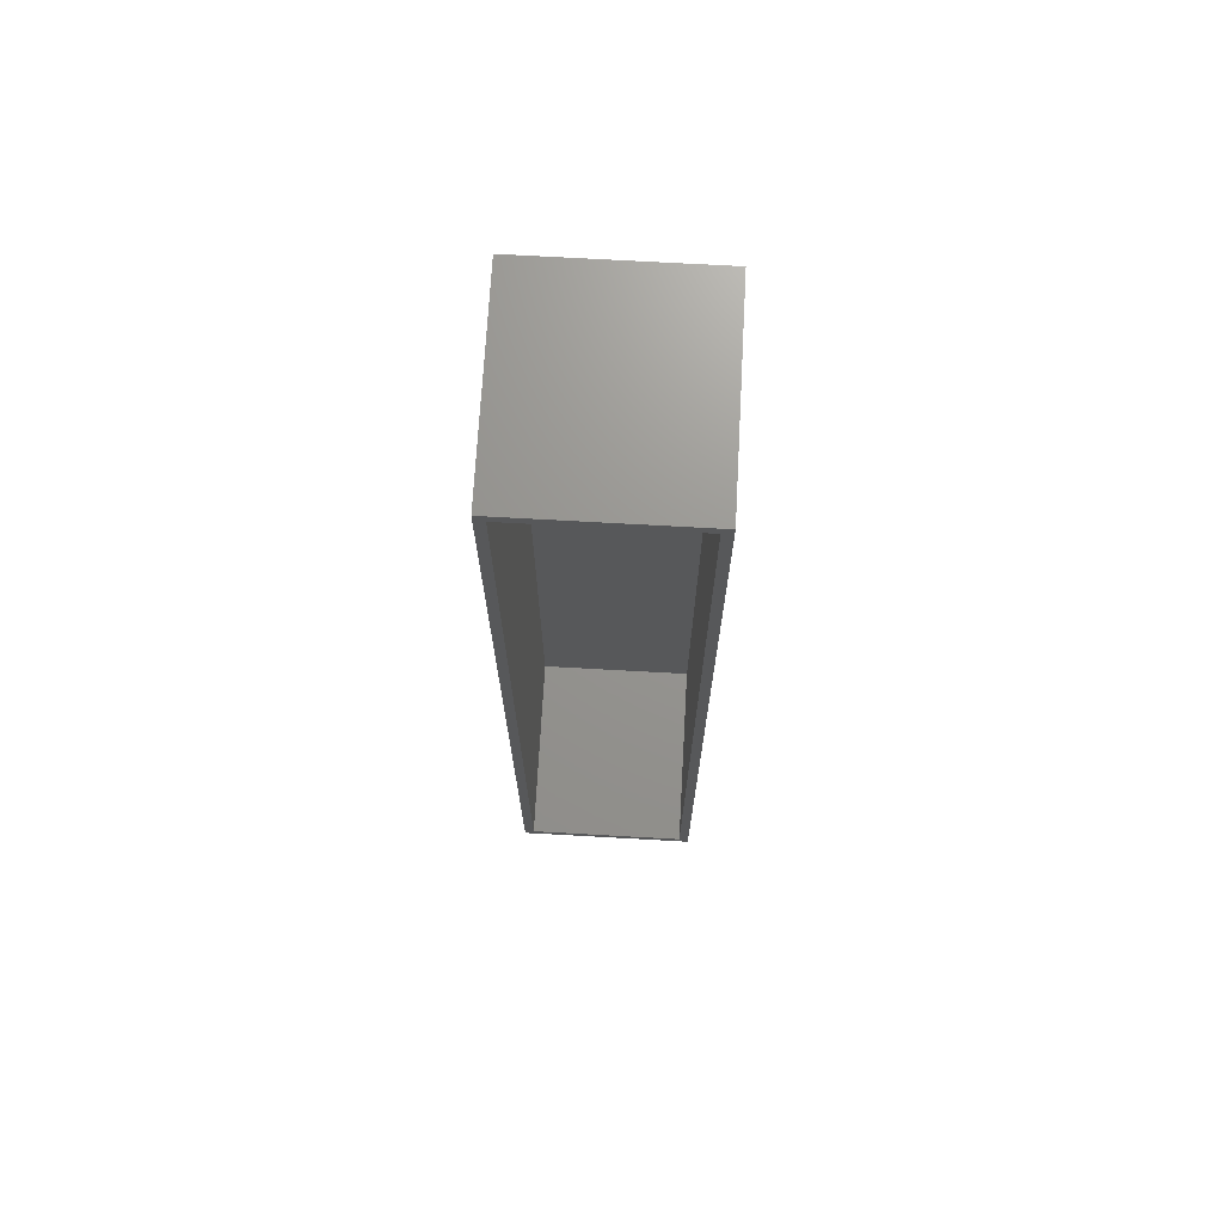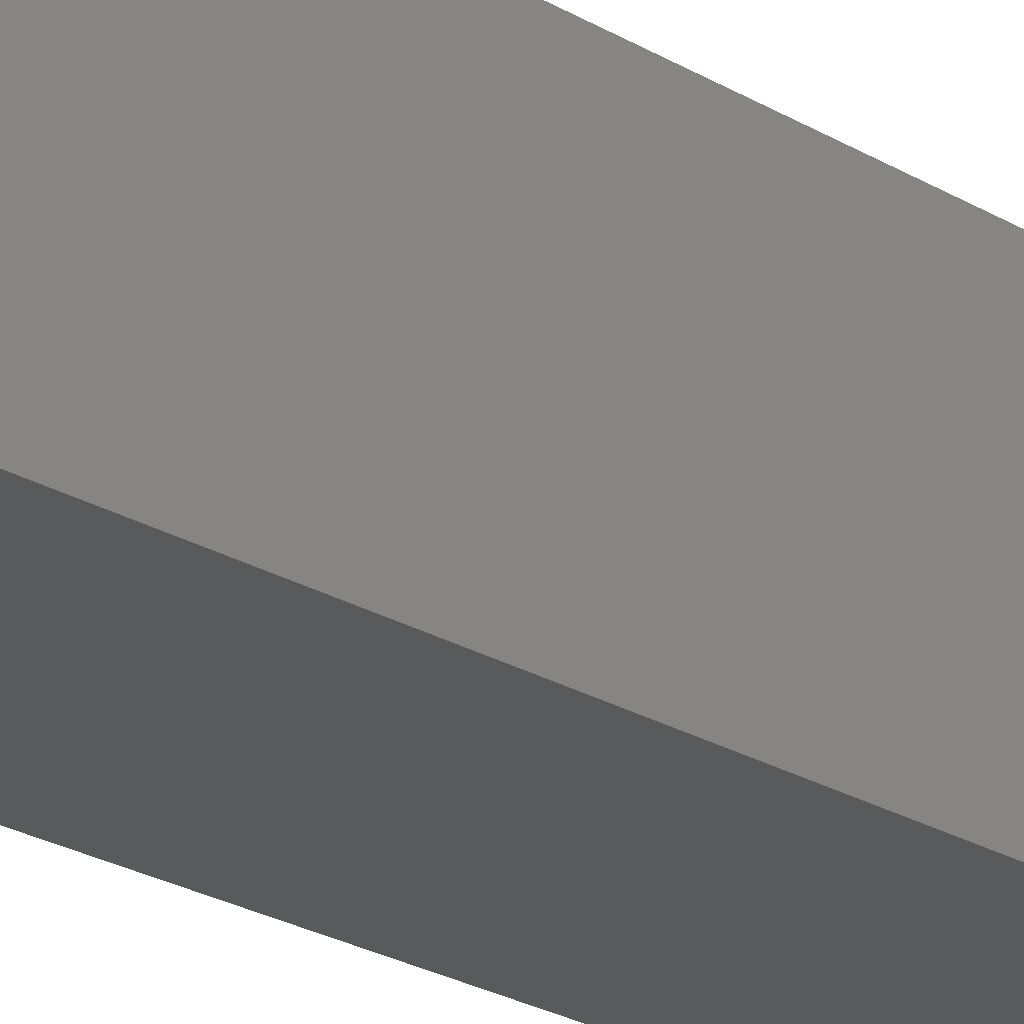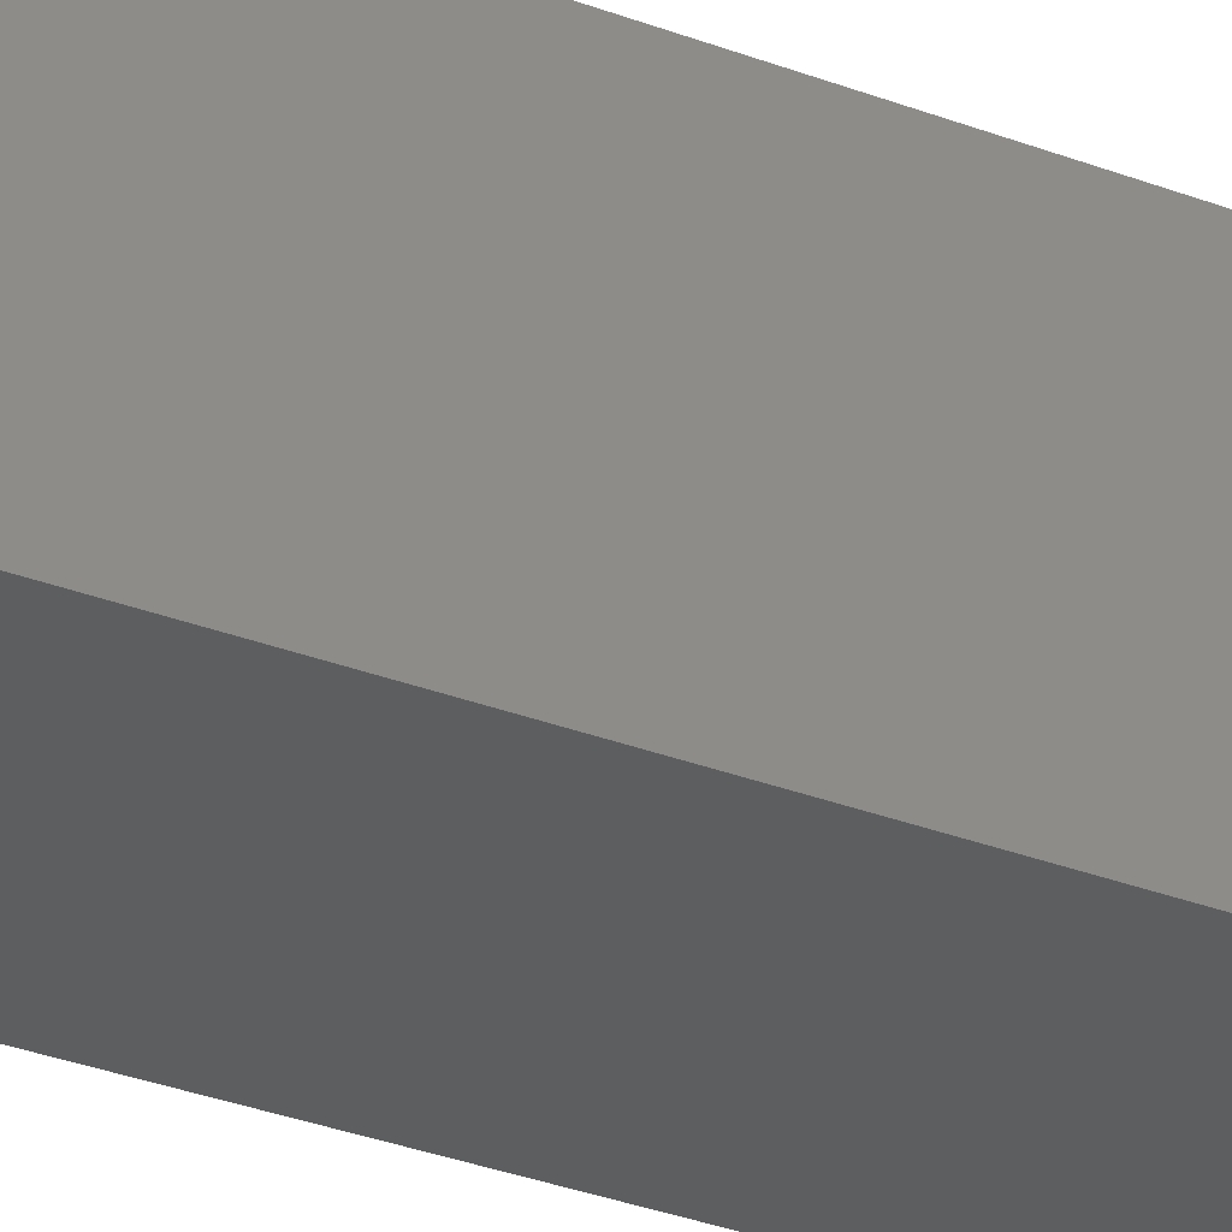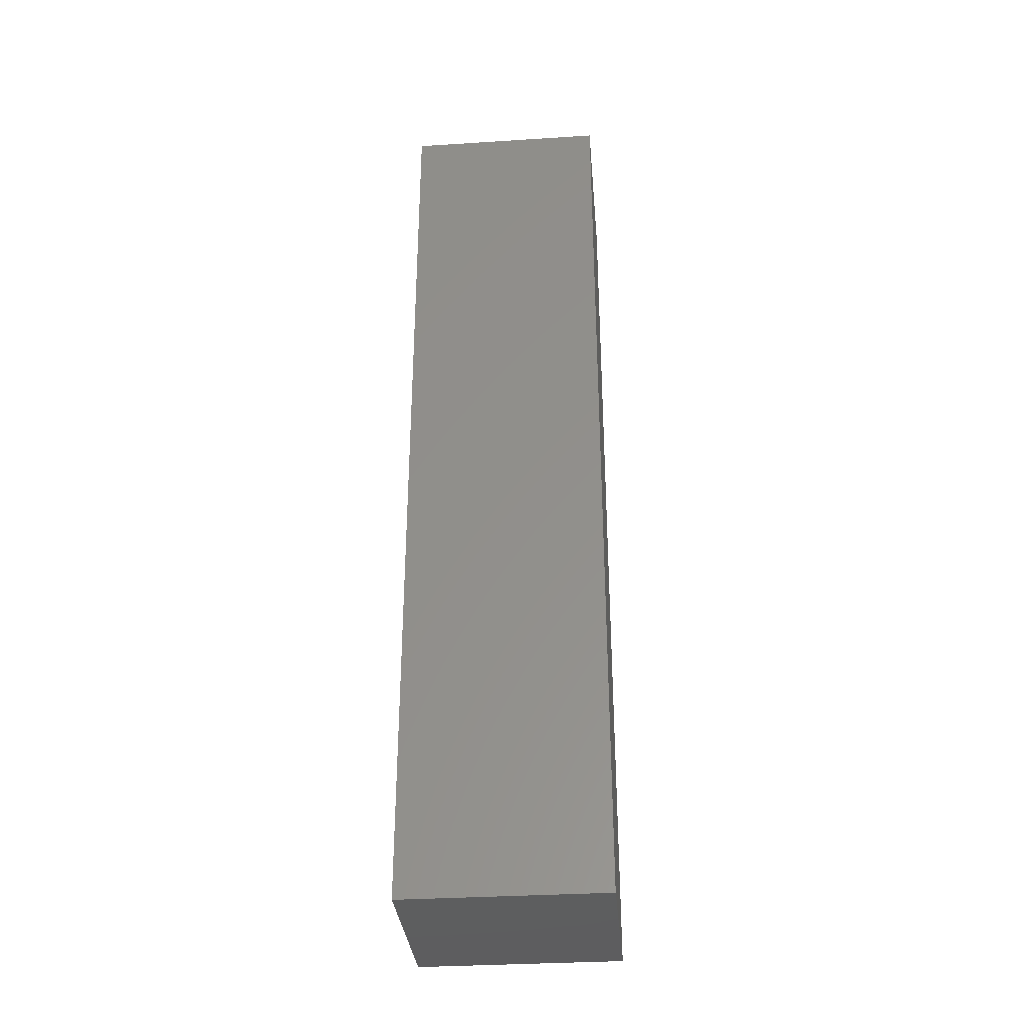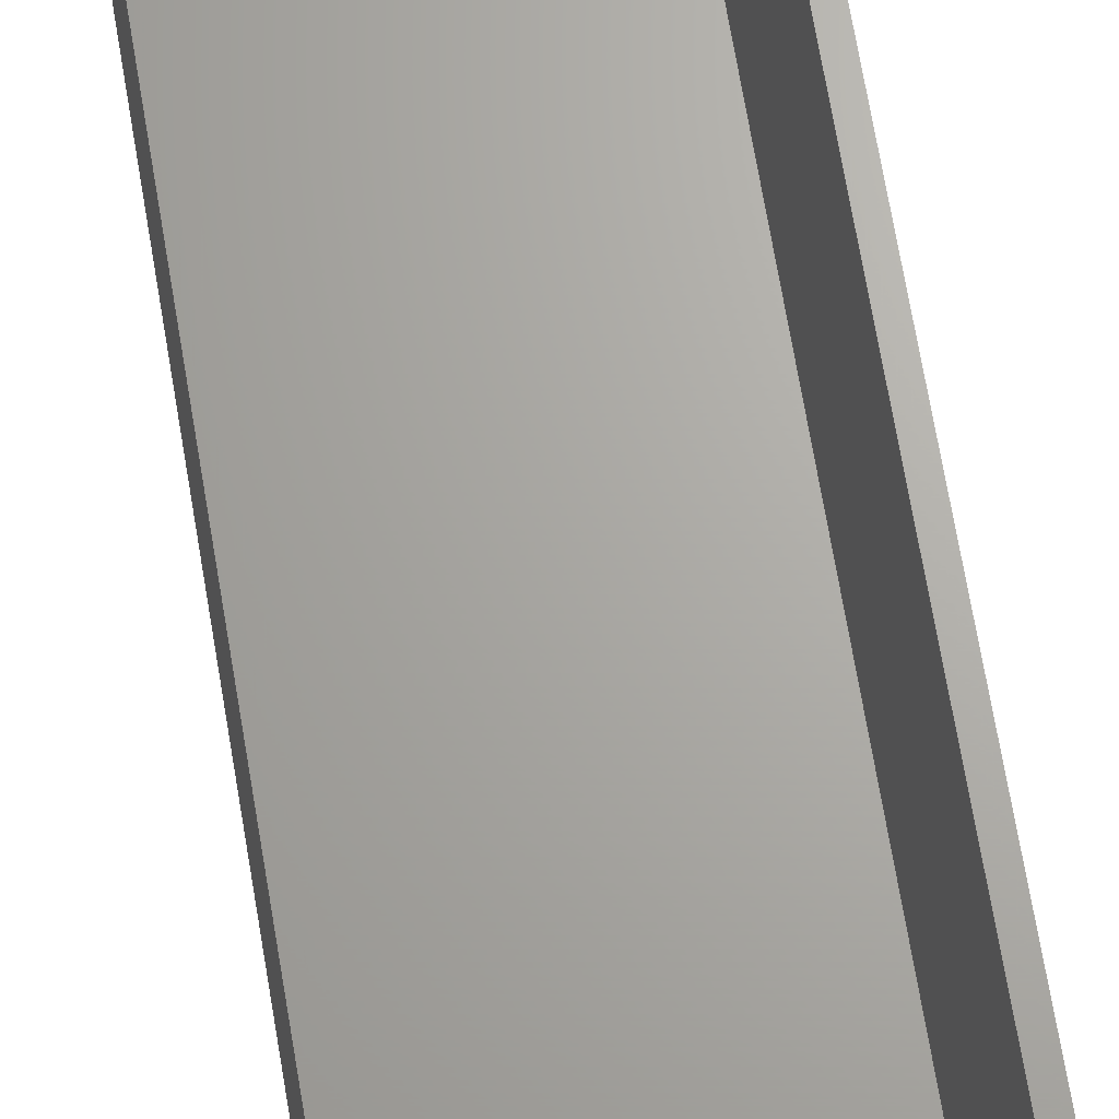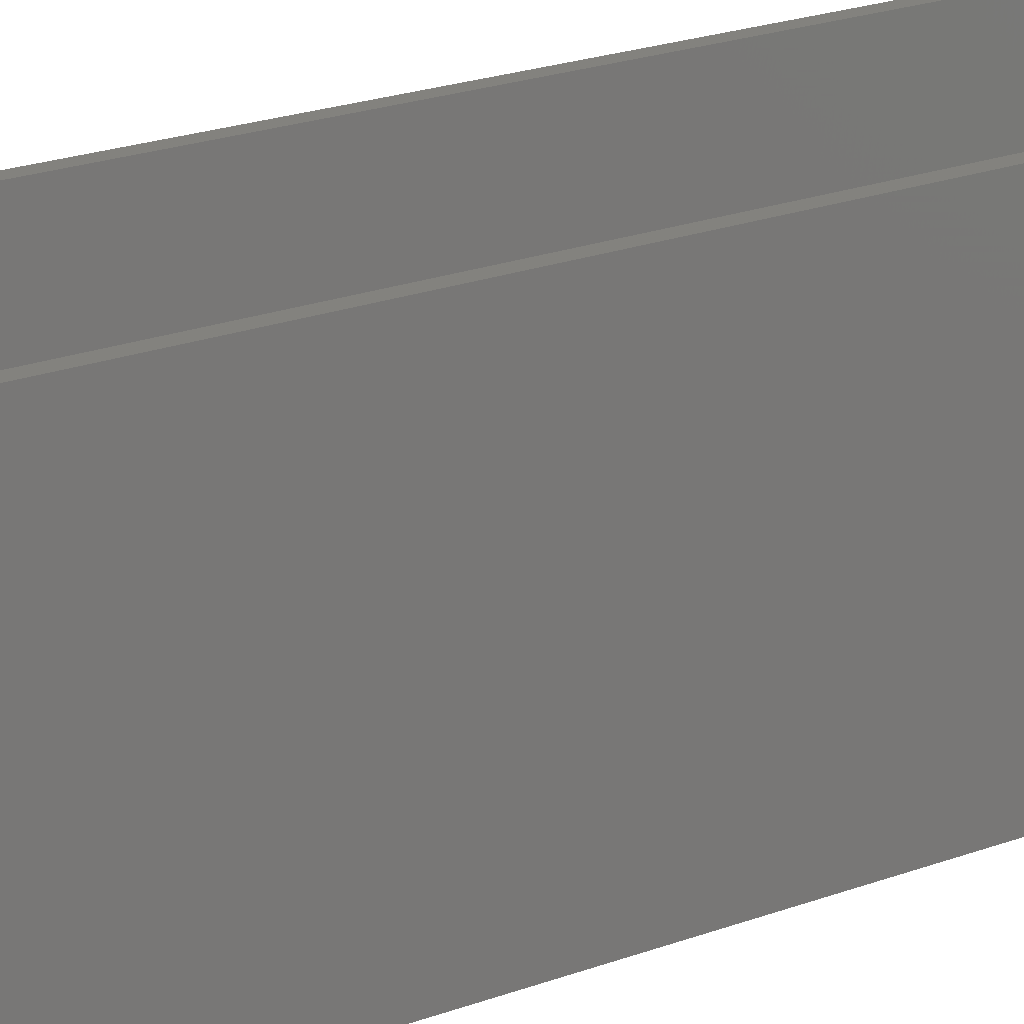
<metadata>
{"format":"stl","ext":"stl","renderer":"f3d","projection":"perspective","resolution":1024,"background":"white","views":[{"elev":70.8,"azim":3.2,"up":"+Y"},{"elev":-24.1,"azim":-134.8,"up":"+Z"},{"elev":-33.7,"azim":-117.2,"up":"+Z"},{"elev":-33.6,"azim":95.0,"up":"+Y"},{"elev":66.8,"azim":170.6,"up":"+Z"},{"elev":16.5,"azim":49.3,"up":"+Z"}]}
</metadata>
<code>
# stl→obj: 16 verts, 28 faces
v -11.2 -58.7 -12.5
v -11.2 58.7 12.5
v -11.2 58.7 -12.5
v -11.2 -58.7 12.5
v 11.2 58.7 12.5
v 10 57.5 12.5
v 11.2 -58.7 12.5
v -10 57.5 12.5
v -10 -57.5 12.5
v 10 -57.5 12.5
v 11.2 58.7 -12.5
v 11.2 -58.7 -12.5
v -10 57.5 -11.3
v -10 -57.5 -11.3
v 10 -57.5 -11.3
v 10 57.5 -11.3
f 1 2 3
f 2 1 4
f 5 6 7
f 5 8 6
f 8 2 9
f 2 8 5
f 10 7 6
f 9 7 10
f 9 4 7
f 4 9 2
f 7 11 5
f 11 7 12
f 1 11 12
f 11 1 3
f 1 7 4
f 7 1 12
f 11 2 5
f 2 11 3
f 9 13 8
f 13 9 14
f 15 6 16
f 6 15 10
f 13 15 16
f 15 13 14
f 15 9 10
f 9 15 14
f 13 6 8
f 6 13 16

</code>
